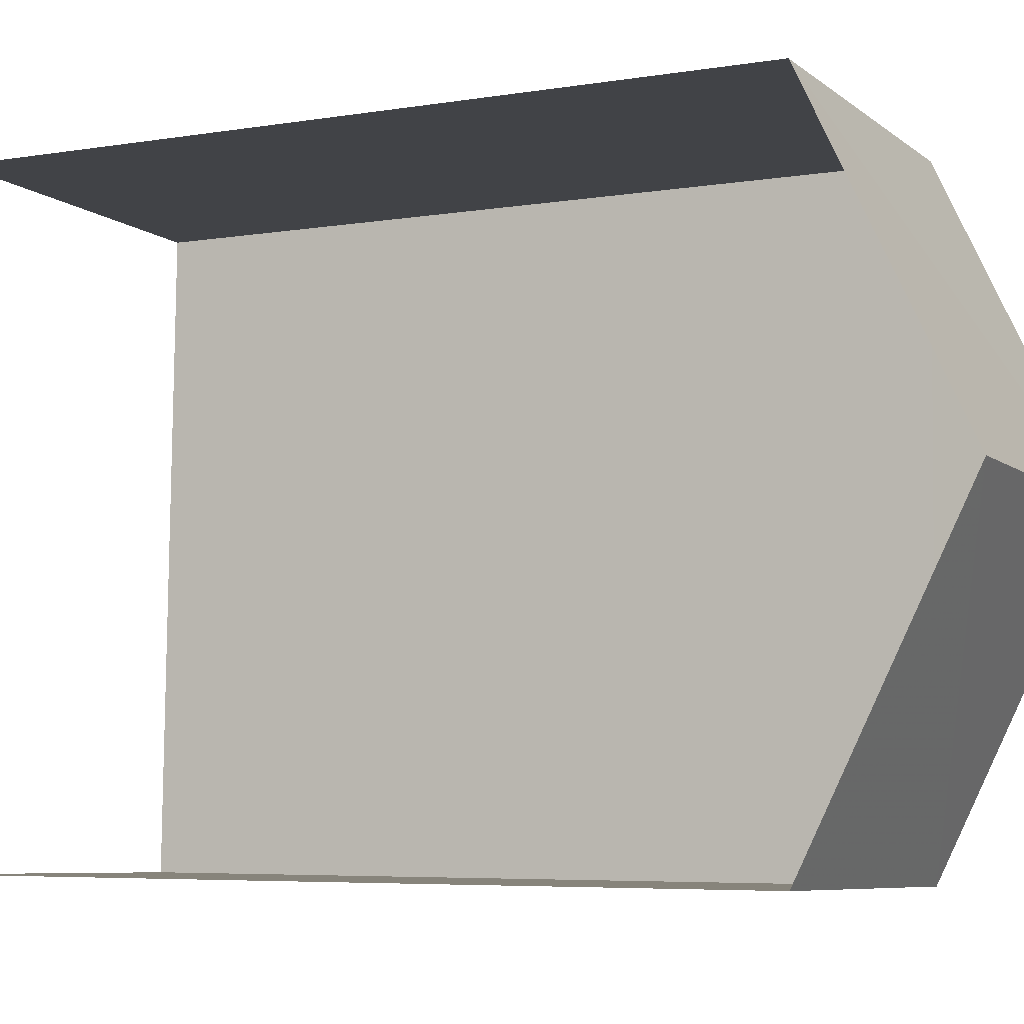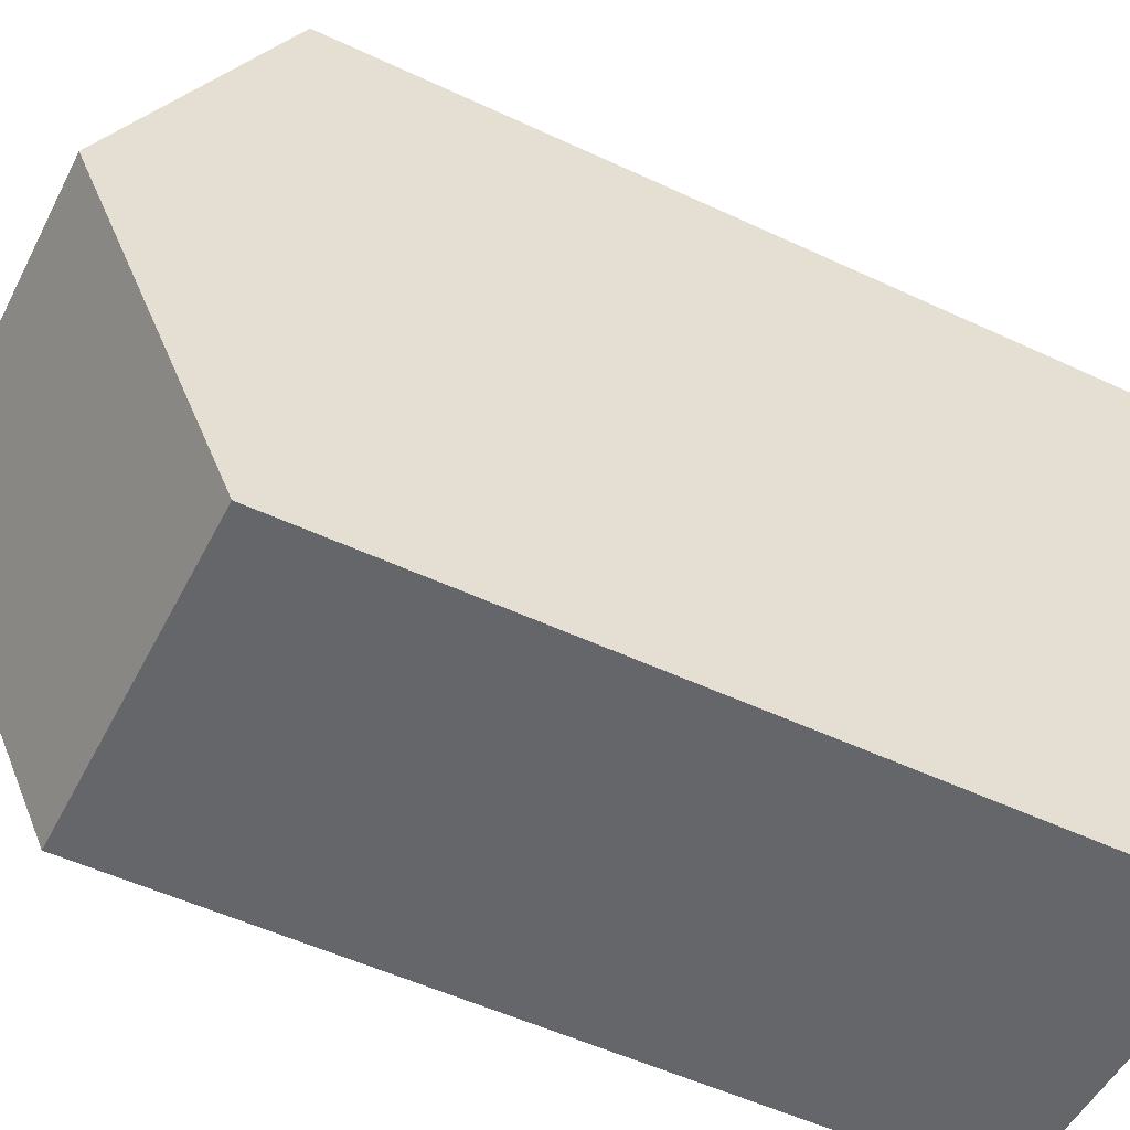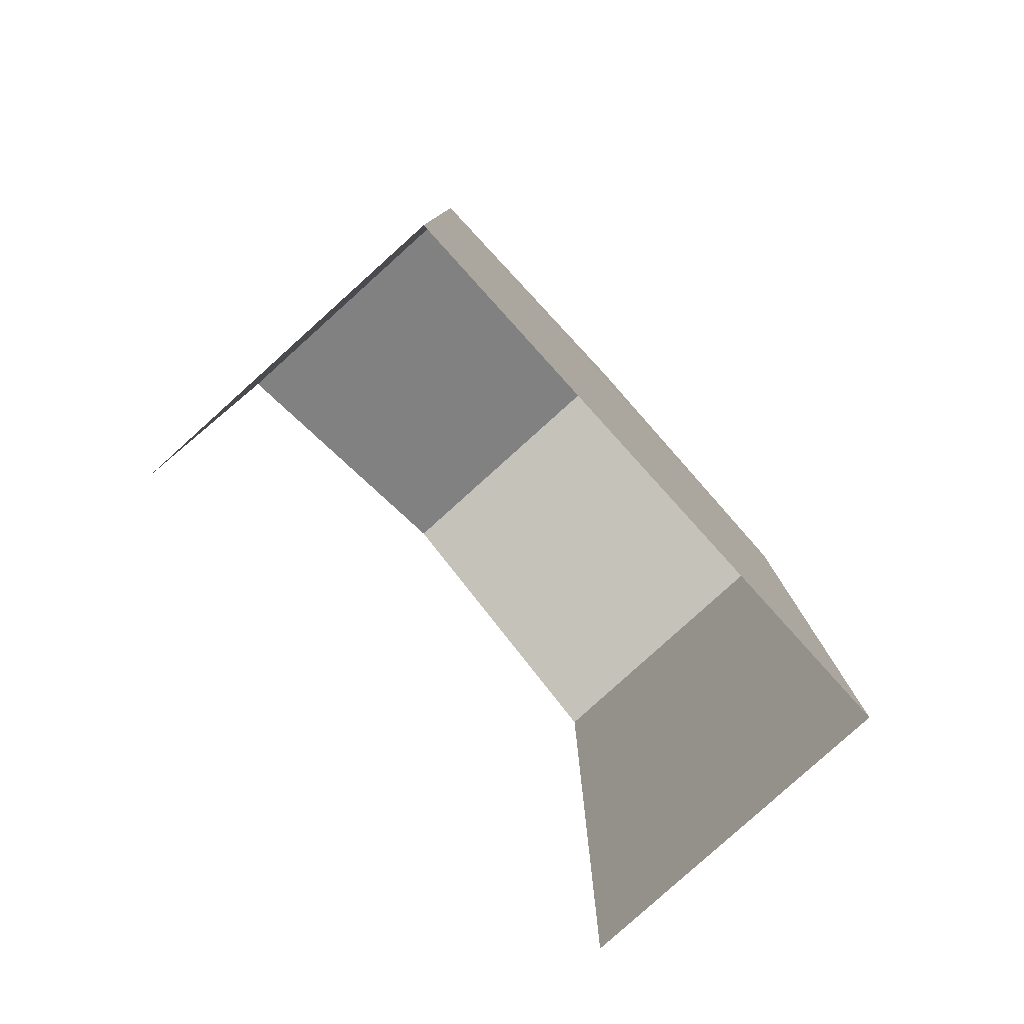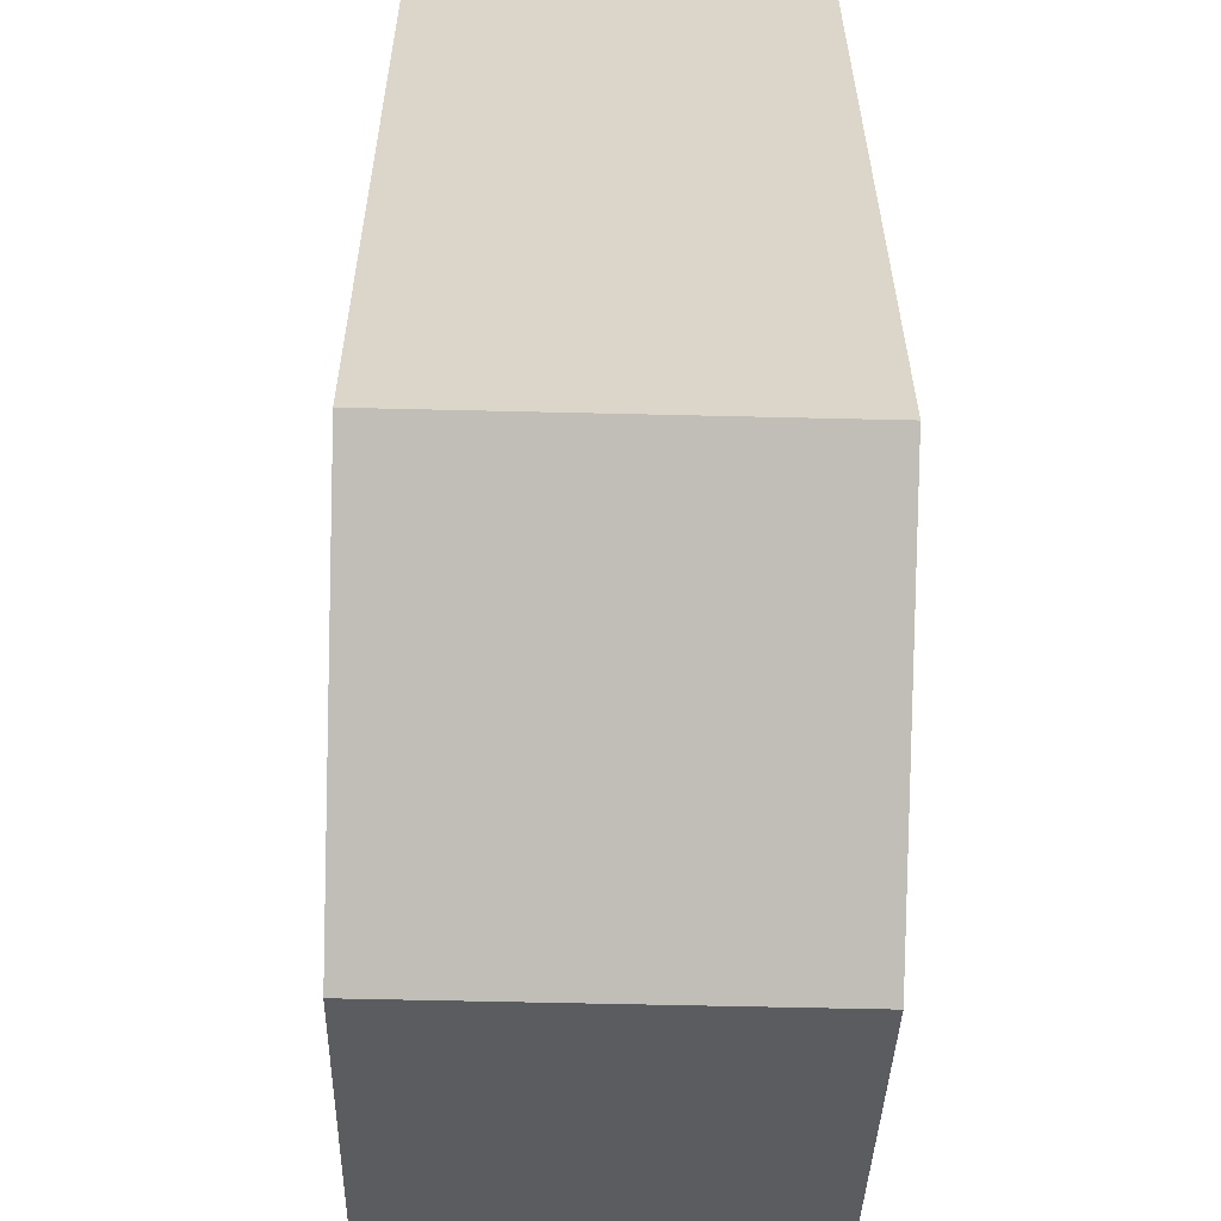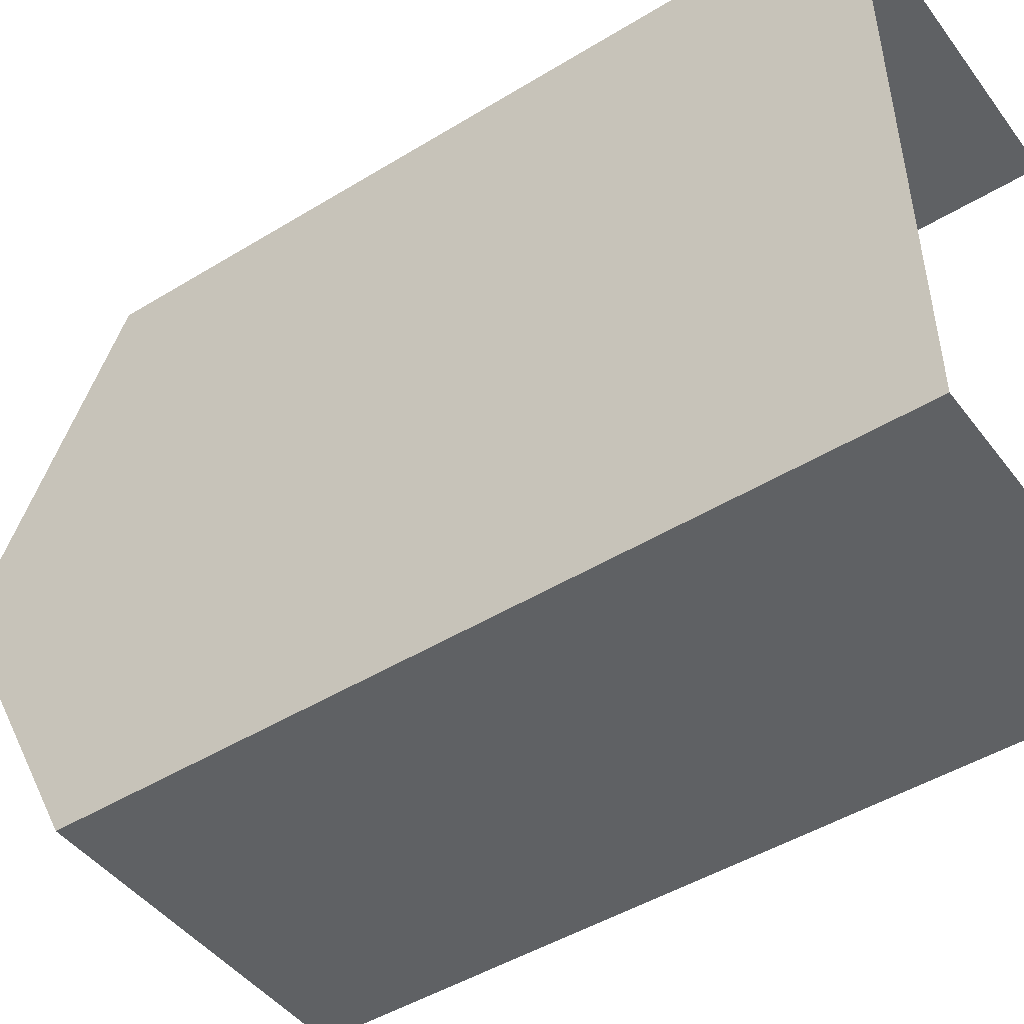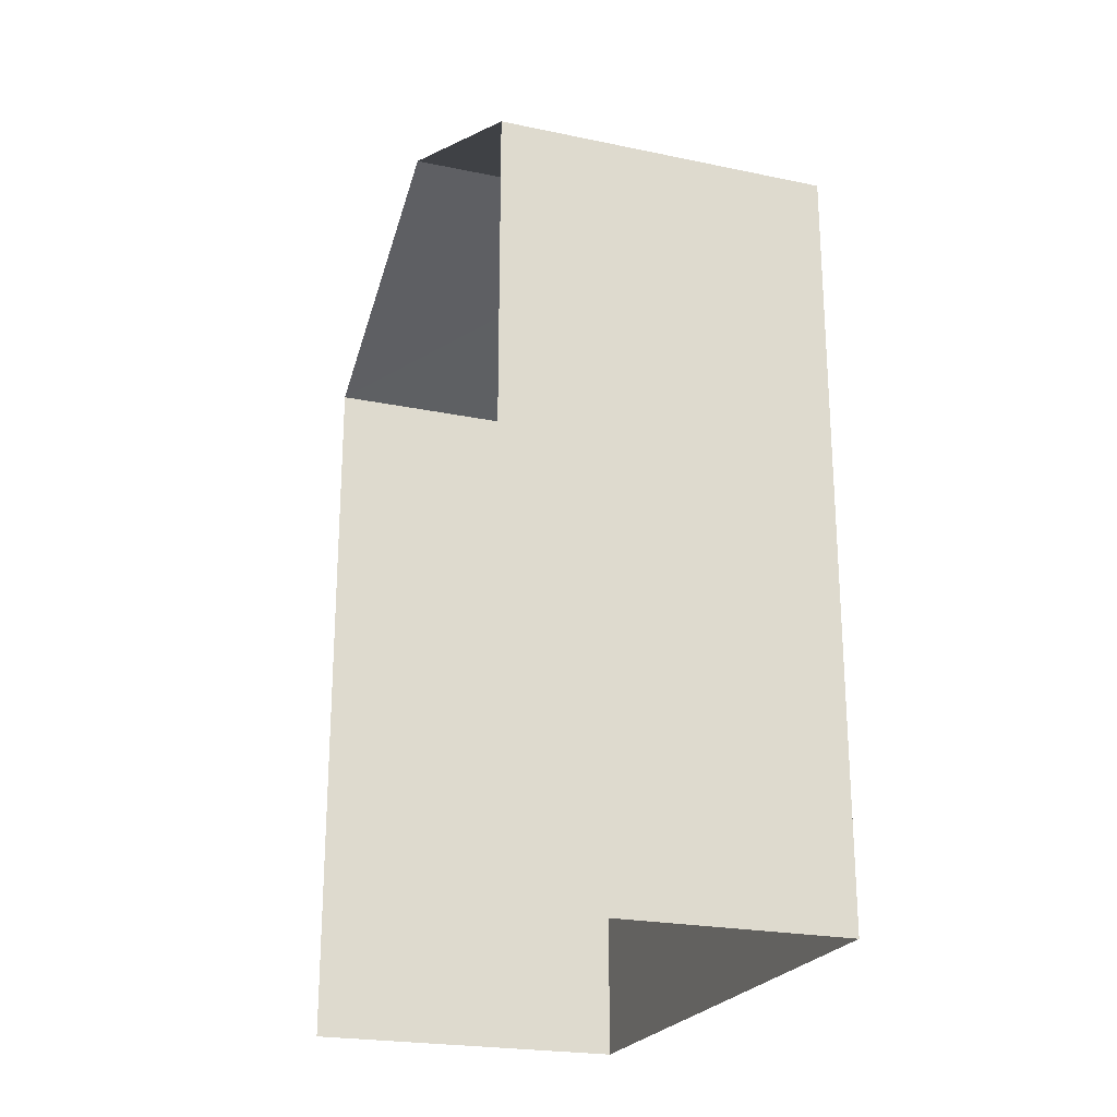
<metadata>
{"format":"obj","ext":"obj","renderer":"f3d","projection":"perspective","resolution":1024,"background":"white","views":[{"elev":-5.8,"azim":-63.2,"up":"+Y"},{"elev":-53.1,"azim":63.4,"up":"+Y"},{"elev":-80.0,"azim":40.9,"up":"+Z"},{"elev":29.7,"azim":-0.1,"up":"+Y"},{"elev":-47.3,"azim":124.7,"up":"+Y"},{"elev":-22.9,"azim":-20.9,"up":"+Z"}]}
</metadata>
<code>
v -3.734e+05 -1.042e+05 27.2
v -3.734e+05 -1.042e+05 27.2
v -3.734e+05 -1.042e+05 27.2
v -3.734e+05 -1.042e+05 27.2
v -3.734e+05 -1.042e+05 38.7
v -3.734e+05 -1.042e+05 36.85
v -3.734e+05 -1.042e+05 38.7
v -3.734e+05 -1.042e+05 36.85
v -3.734e+05 -1.042e+05 36.85
v -3.734e+05 -1.042e+05 36.85
f 1 2 3
f 4 1 3
f 6 4 10
f 6 10 7
f 4 3 10
f 5 6 7
f 5 8 6
f 7 9 5
f 7 10 9
f 8 1 4
f 6 8 4
f 10 3 2
f 9 10 2
f 2 1 9
f 9 8 5
f 9 1 8

</code>
